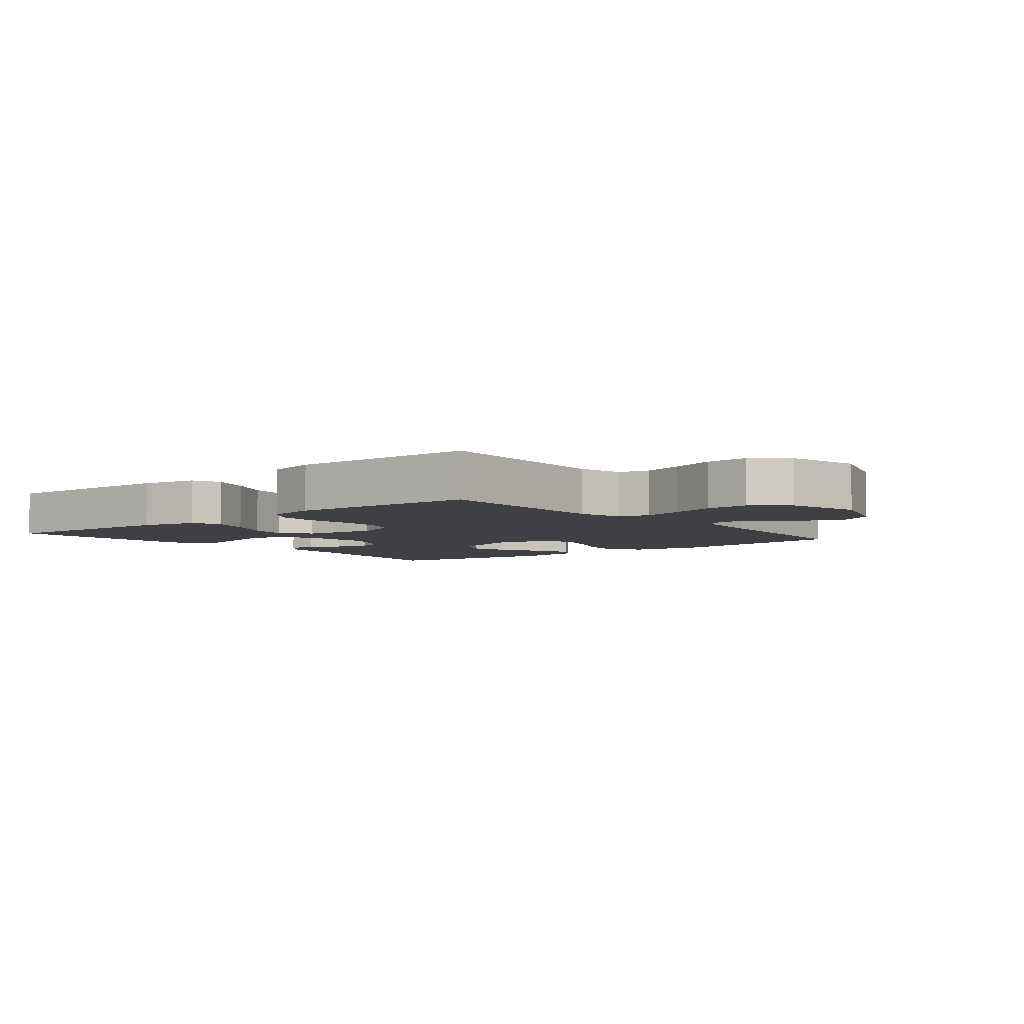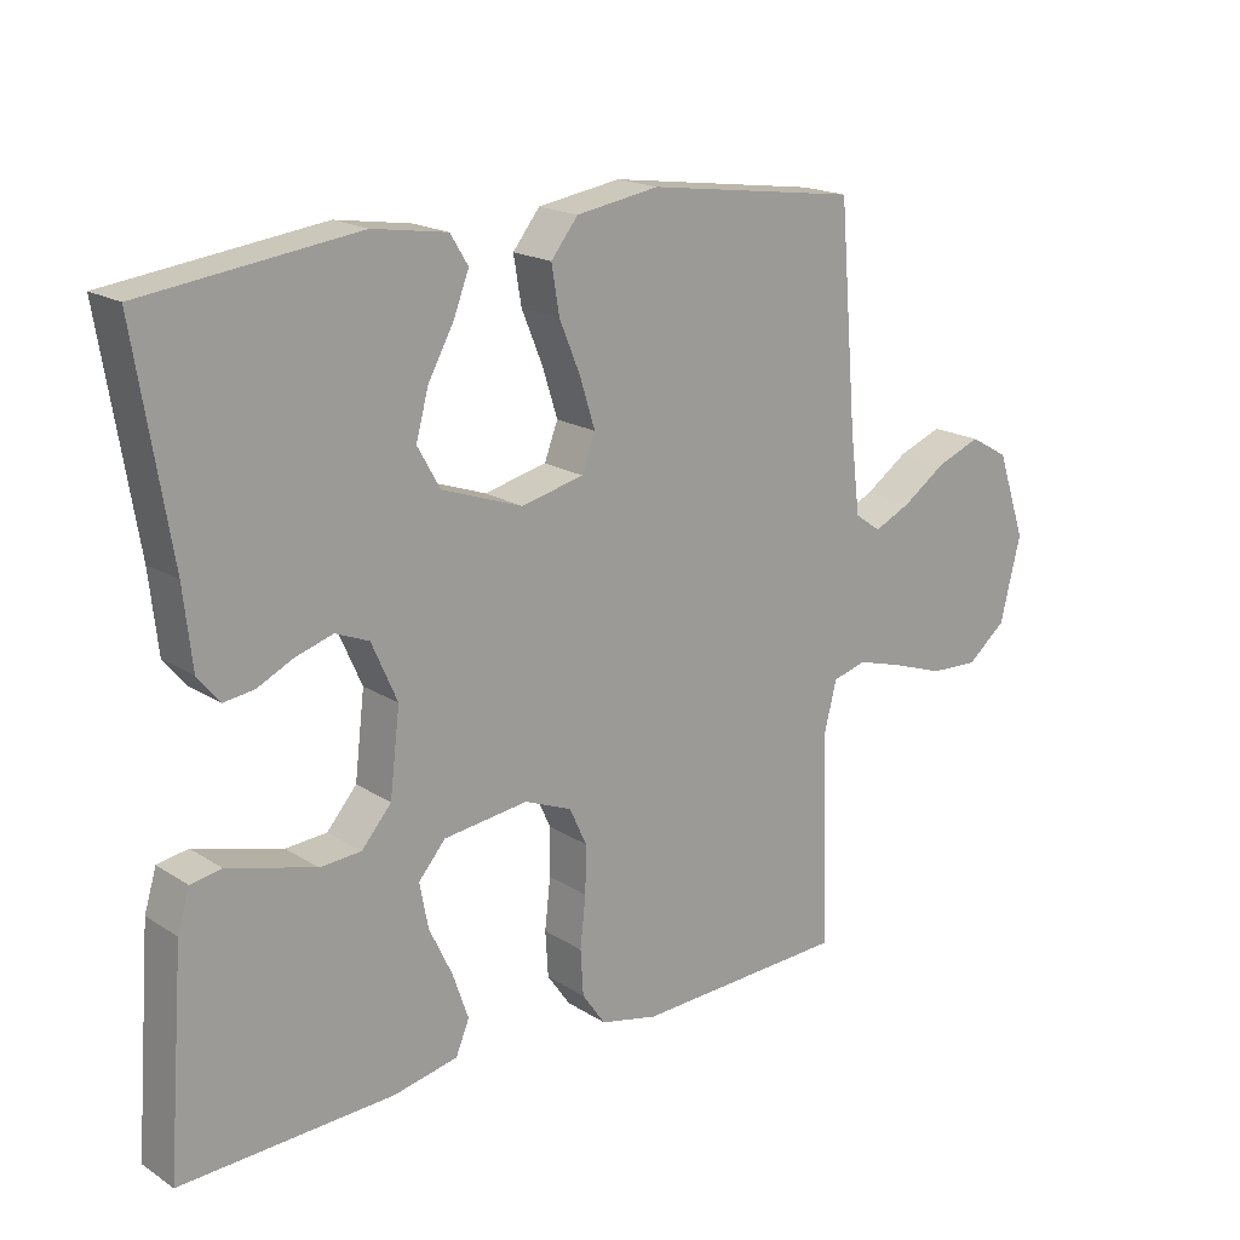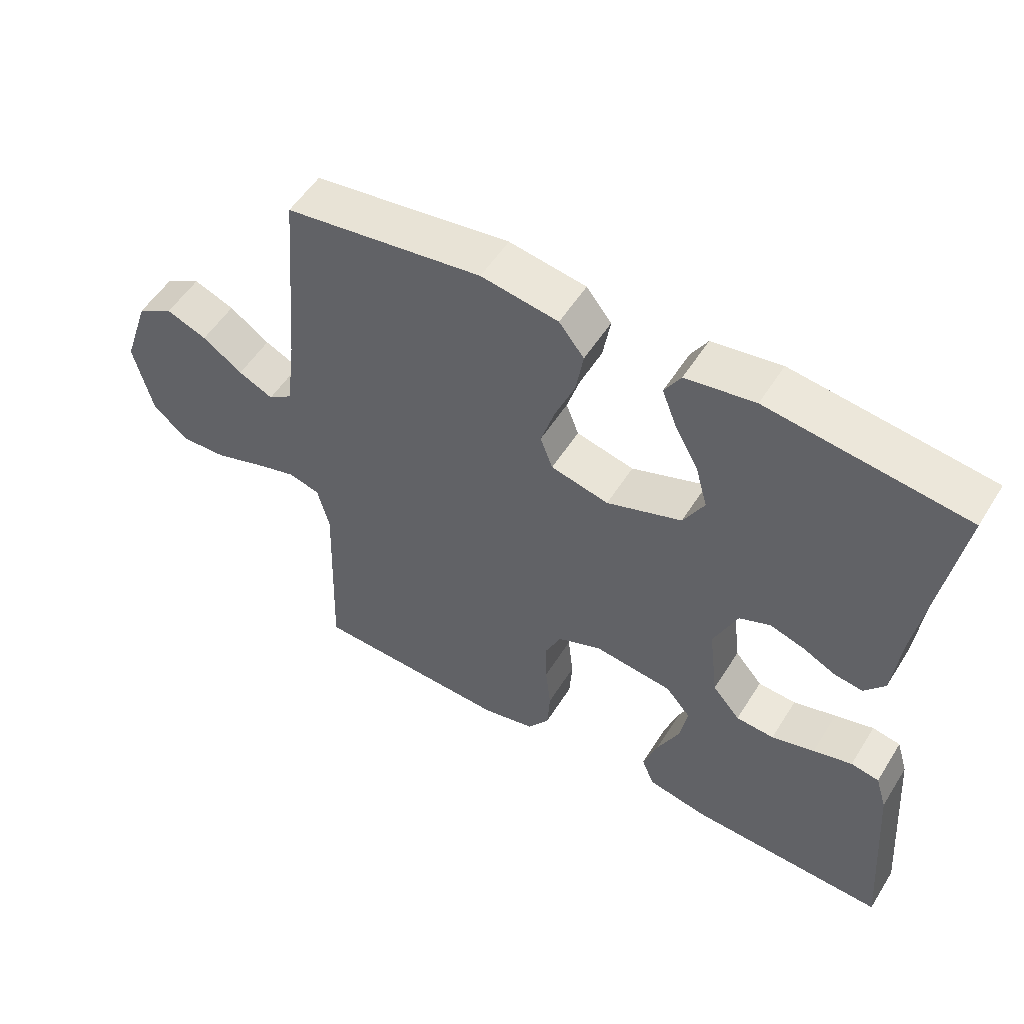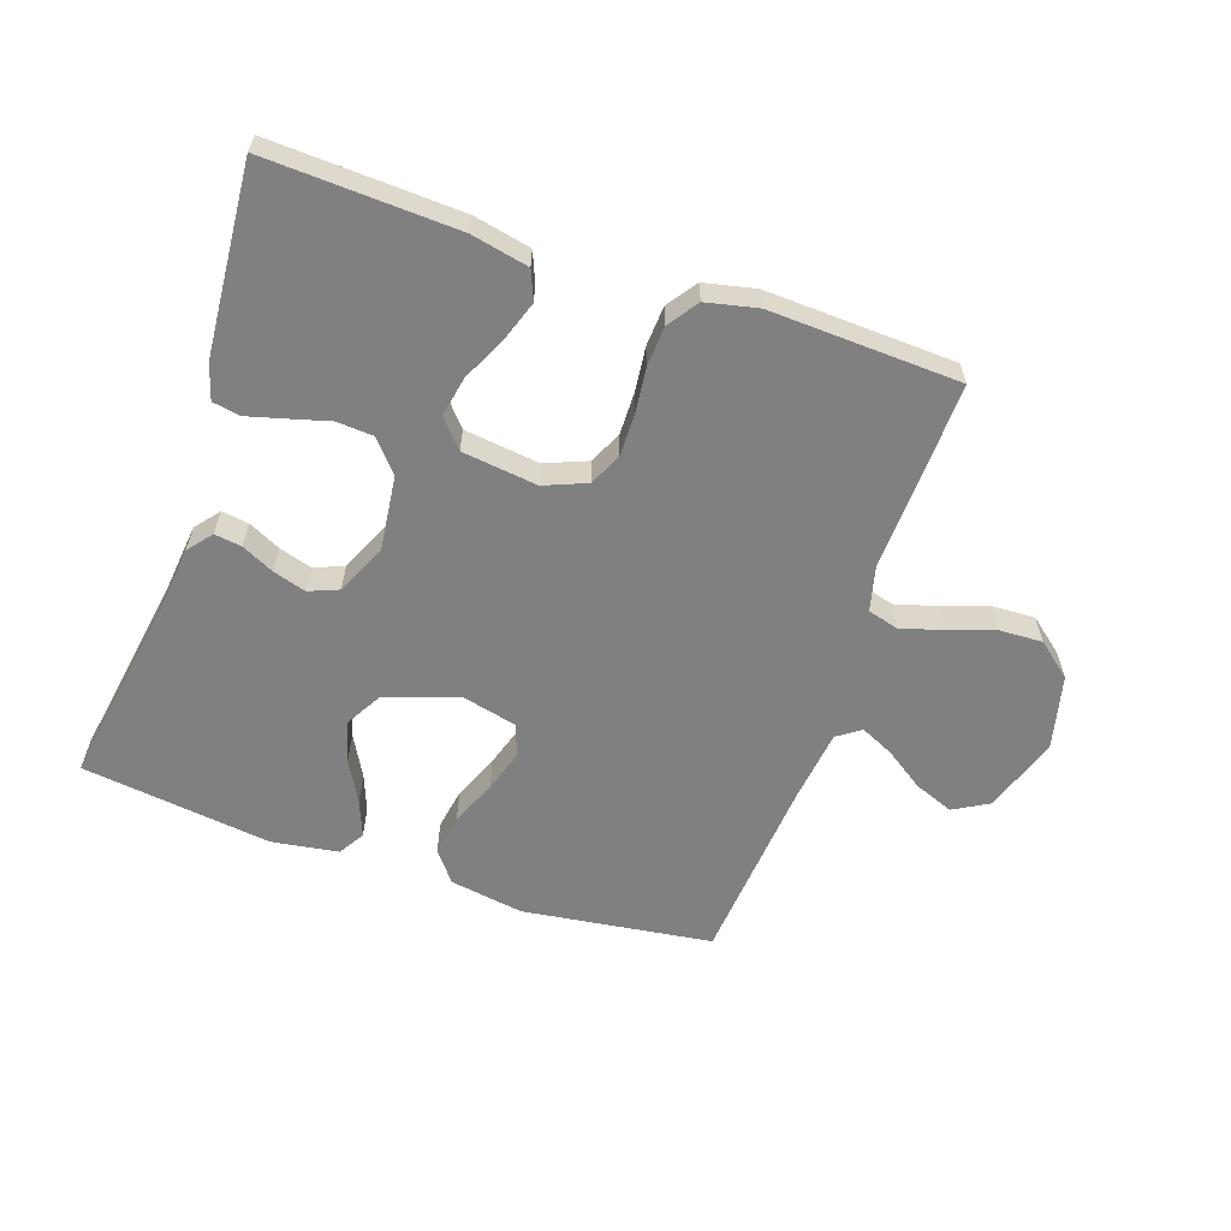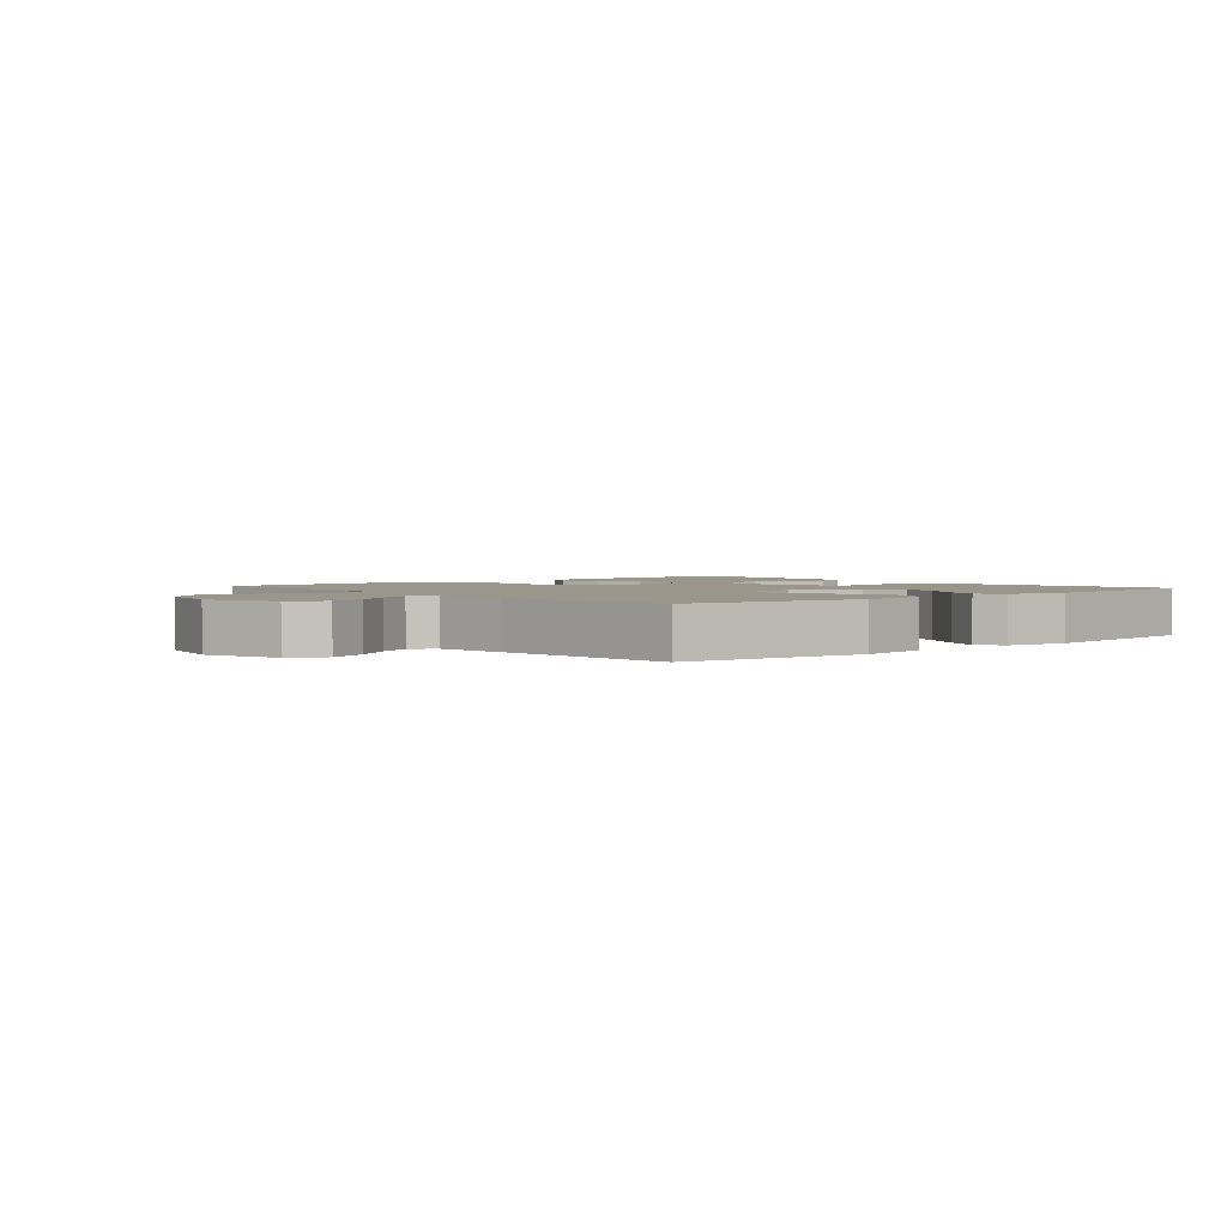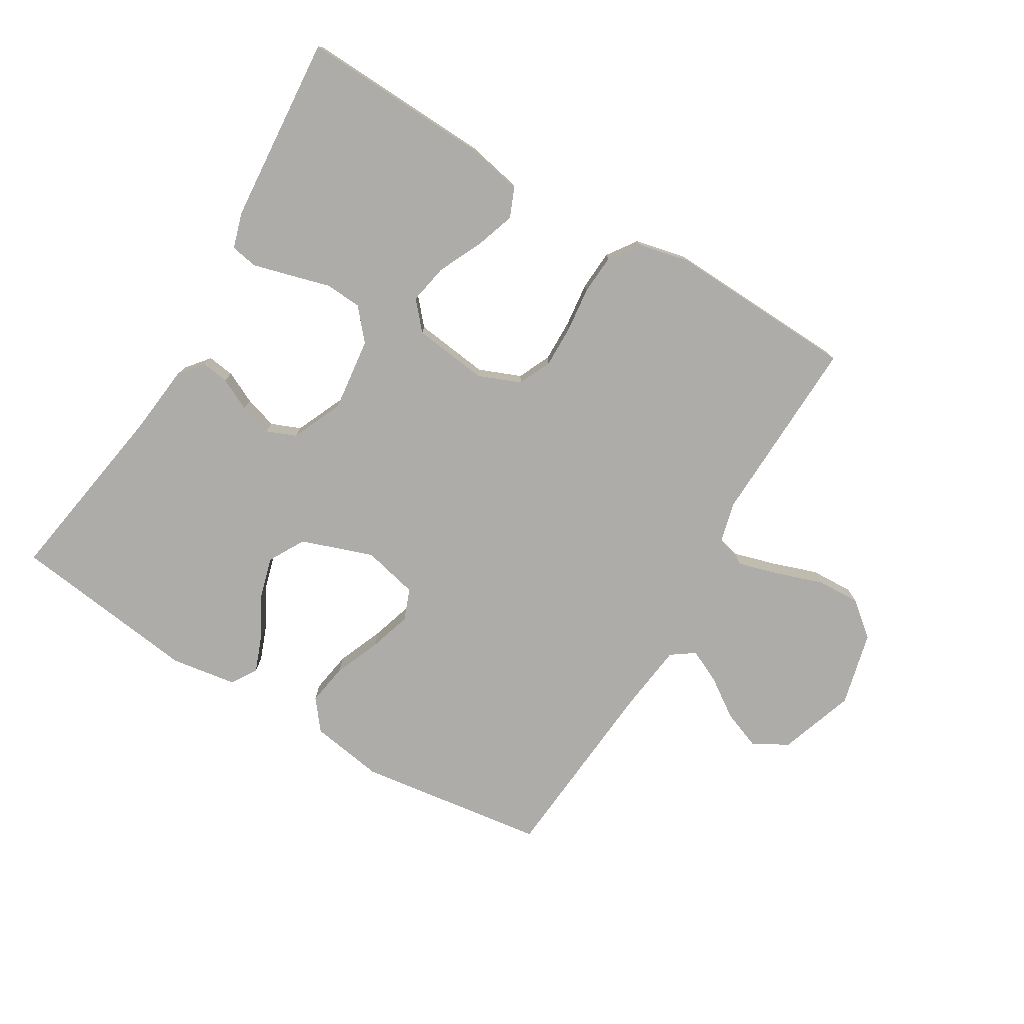
<metadata>
{"format":"obj","ext":"obj","renderer":"f3d","projection":"perspective","resolution":1024,"background":"white","views":[{"elev":-5.0,"azim":-140.7,"up":"+Y"},{"elev":18.4,"azim":140.3,"up":"+Z"},{"elev":53.4,"azim":31.4,"up":"+Z"},{"elev":-60.1,"azim":161.1,"up":"+Y"},{"elev":2.3,"azim":-40.7,"up":"+Y"},{"elev":-76.9,"azim":149.2,"up":"+Y"}]}
</metadata>
<code>
v -0.5 0.07 0.5
v -0.2 0.07 0.541
v -0.083 0.07 0.522
v -0.045 0.07 0.474
v -0.056 0.07 0.408
v -0.086 0.07 0.335
v -0.107 0.07 0.268
v -0.088 0.07 0.218
v 0 0.07 0.197
v 0.114 0.07 0.237
v 0.146 0.07 0.294
v 0.128 0.07 0.359
v 0.092 0.07 0.425
v 0.07 0.07 0.482
v 0.095 0.07 0.523
v 0.2 0.07 0.539
v 0.5 0.07 0.5
v 0.451 0.07 0.2
v 0.439 0.07 0.091
v 0.408 0.07 0.053
v 0.365 0.07 0.059
v 0.314 0.07 0.084
v 0.262 0.07 0.1
v 0.215 0.07 0.081
v 0.179 0.07 0
v 0.193 0.07 -0.117
v 0.235 0.07 -0.166
v 0.293 0.07 -0.17
v 0.358 0.07 -0.152
v 0.417 0.07 -0.136
v 0.46 0.07 -0.144
v 0.477 0.07 -0.2
v 0.5 0.07 -0.5
v 0.2 0.07 -0.487
v 0.109 0.07 -0.468
v 0.09 0.07 -0.422
v 0.112 0.07 -0.358
v 0.145 0.07 -0.289
v 0.157 0.07 -0.226
v 0.119 0.07 -0.182
v 0 0.07 -0.167
v -0.067 0.07 -0.194
v -0.091 0.07 -0.246
v -0.09 0.07 -0.313
v -0.082 0.07 -0.384
v -0.086 0.07 -0.448
v -0.119 0.07 -0.495
v -0.2 0.07 -0.513
v -0.5 0.07 -0.5
v -0.49 0.07 -0.2
v -0.508 0.07 -0.129
v -0.556 0.07 -0.116
v -0.622 0.07 -0.135
v -0.695 0.07 -0.16
v -0.764 0.07 -0.163
v -0.819 0.07 -0.118
v -0.848 0.07 0
v -0.807 0.07 0.12
v -0.752 0.07 0.151
v -0.69 0.07 0.127
v -0.629 0.07 0.085
v -0.576 0.07 0.06
v -0.539 0.07 0.086
v -0.525 0.07 0.2
v -0.5 0 0.5
v -0.2 0 0.541
v -0.083 0 0.522
v -0.045 0 0.474
v -0.056 0 0.408
v -0.086 0 0.335
v -0.107 0 0.268
v -0.088 0 0.218
v 0 0 0.197
v 0.114 0 0.237
v 0.146 0 0.294
v 0.128 0 0.359
v 0.092 0 0.425
v 0.07 0 0.482
v 0.095 0 0.523
v 0.2 0 0.539
v 0.5 0 0.5
v 0.451 0 0.2
v 0.439 0 0.091
v 0.408 0 0.053
v 0.365 0 0.059
v 0.314 0 0.084
v 0.262 0 0.1
v 0.215 0 0.081
v 0.179 0 0
v 0.193 0 -0.117
v 0.235 0 -0.166
v 0.293 0 -0.17
v 0.358 0 -0.152
v 0.417 0 -0.136
v 0.46 0 -0.144
v 0.477 0 -0.2
v 0.5 0 -0.5
v 0.2 0 -0.487
v 0.109 0 -0.468
v 0.09 0 -0.422
v 0.112 0 -0.358
v 0.145 0 -0.289
v 0.157 0 -0.226
v 0.119 0 -0.182
v 0 0 -0.167
v -0.067 0 -0.194
v -0.091 0 -0.246
v -0.09 0 -0.313
v -0.082 0 -0.384
v -0.086 0 -0.448
v -0.119 0 -0.495
v -0.2 0 -0.513
v -0.5 0 -0.5
v -0.49 0 -0.2
v -0.508 0 -0.129
v -0.556 0 -0.116
v -0.622 0 -0.135
v -0.695 0 -0.16
v -0.764 0 -0.163
v -0.819 0 -0.118
v -0.848 0 0
v -0.807 0 0.12
v -0.752 0 0.151
v -0.69 0 0.127
v -0.629 0 0.085
v -0.576 0 0.06
v -0.539 0 0.086
v -0.525 0 0.2
f 59 60 61
f 58 59 61
f 57 58 61
f 56 57 61
f 55 56 61
f 54 55 61
f 53 54 61
f 52 53 61 62
f 51 52 62 63
f 48 49 50
f 47 48 50
f 46 47 50
f 45 46 50
f 44 45 50
f 51 63 64
f 50 51 64
f 44 50 64
f 43 44 64
f 36 37 38
f 35 36 38
f 34 35 38
f 33 34 38
f 32 33 38
f 31 32 38
f 30 31 38
f 29 30 38
f 28 29 38
f 27 28 38 39
f 26 27 39 40
f 20 21 22
f 19 20 22
f 18 19 22
f 17 18 22
f 16 17 22
f 15 16 22
f 14 15 22
f 13 14 22
f 12 13 22
f 11 12 22 23
f 10 11 23 24
f 4 5 6
f 3 4 6
f 2 3 6
f 1 2 6
f 64 1 6
f 64 6 7
f 64 7 8
f 43 64 8
f 42 43 8
f 41 42 8 9
f 41 9 10
f 40 41 10
f 26 40 10
f 25 26 10
f 10 24 25
f 125 124 123
f 125 123 122
f 125 122 121
f 125 121 120
f 125 120 119
f 125 119 118
f 125 118 117
f 126 125 117 116
f 127 126 116 115
f 114 113 112
f 114 112 111
f 114 111 110
f 114 110 109
f 114 109 108
f 128 127 115
f 128 115 114
f 128 114 108
f 128 108 107
f 102 101 100
f 102 100 99
f 102 99 98
f 102 98 97
f 102 97 96
f 102 96 95
f 102 95 94
f 102 94 93
f 102 93 92
f 103 102 92 91
f 104 103 91 90
f 86 85 84
f 86 84 83
f 86 83 82
f 86 82 81
f 86 81 80
f 86 80 79
f 86 79 78
f 86 78 77
f 86 77 76
f 87 86 76 75
f 88 87 75 74
f 70 69 68
f 70 68 67
f 70 67 66
f 70 66 65
f 70 65 128
f 71 70 128
f 72 71 128
f 72 128 107
f 72 107 106
f 73 72 106 105
f 74 73 105
f 74 105 104
f 74 104 90
f 74 90 89
f 89 88 74
f 1 65 66 2
f 2 66 67 3
f 3 67 68 4
f 4 68 69 5
f 5 69 70 6
f 6 70 71 7
f 7 71 72 8
f 8 72 73 9
f 9 73 74 10
f 10 74 75 11
f 11 75 76 12
f 12 76 77 13
f 13 77 78 14
f 14 78 79 15
f 15 79 80 16
f 16 80 81 17
f 17 81 82 18
f 18 82 83 19
f 19 83 84 20
f 20 84 85 21
f 21 85 86 22
f 22 86 87 23
f 23 87 88 24
f 24 88 89 25
f 25 89 90 26
f 26 90 91 27
f 27 91 92 28
f 28 92 93 29
f 29 93 94 30
f 30 94 95 31
f 31 95 96 32
f 32 96 97 33
f 33 97 98 34
f 34 98 99 35
f 35 99 100 36
f 36 100 101 37
f 37 101 102 38
f 38 102 103 39
f 39 103 104 40
f 40 104 105 41
f 41 105 106 42
f 42 106 107 43
f 43 107 108 44
f 44 108 109 45
f 45 109 110 46
f 46 110 111 47
f 47 111 112 48
f 48 112 113 49
f 49 113 114 50
f 50 114 115 51
f 51 115 116 52
f 52 116 117 53
f 53 117 118 54
f 54 118 119 55
f 55 119 120 56
f 56 120 121 57
f 57 121 122 58
f 58 122 123 59
f 59 123 124 60
f 60 124 125 61
f 61 125 126 62
f 62 126 127 63
f 63 127 128 64
f 64 128 65 1

</code>
